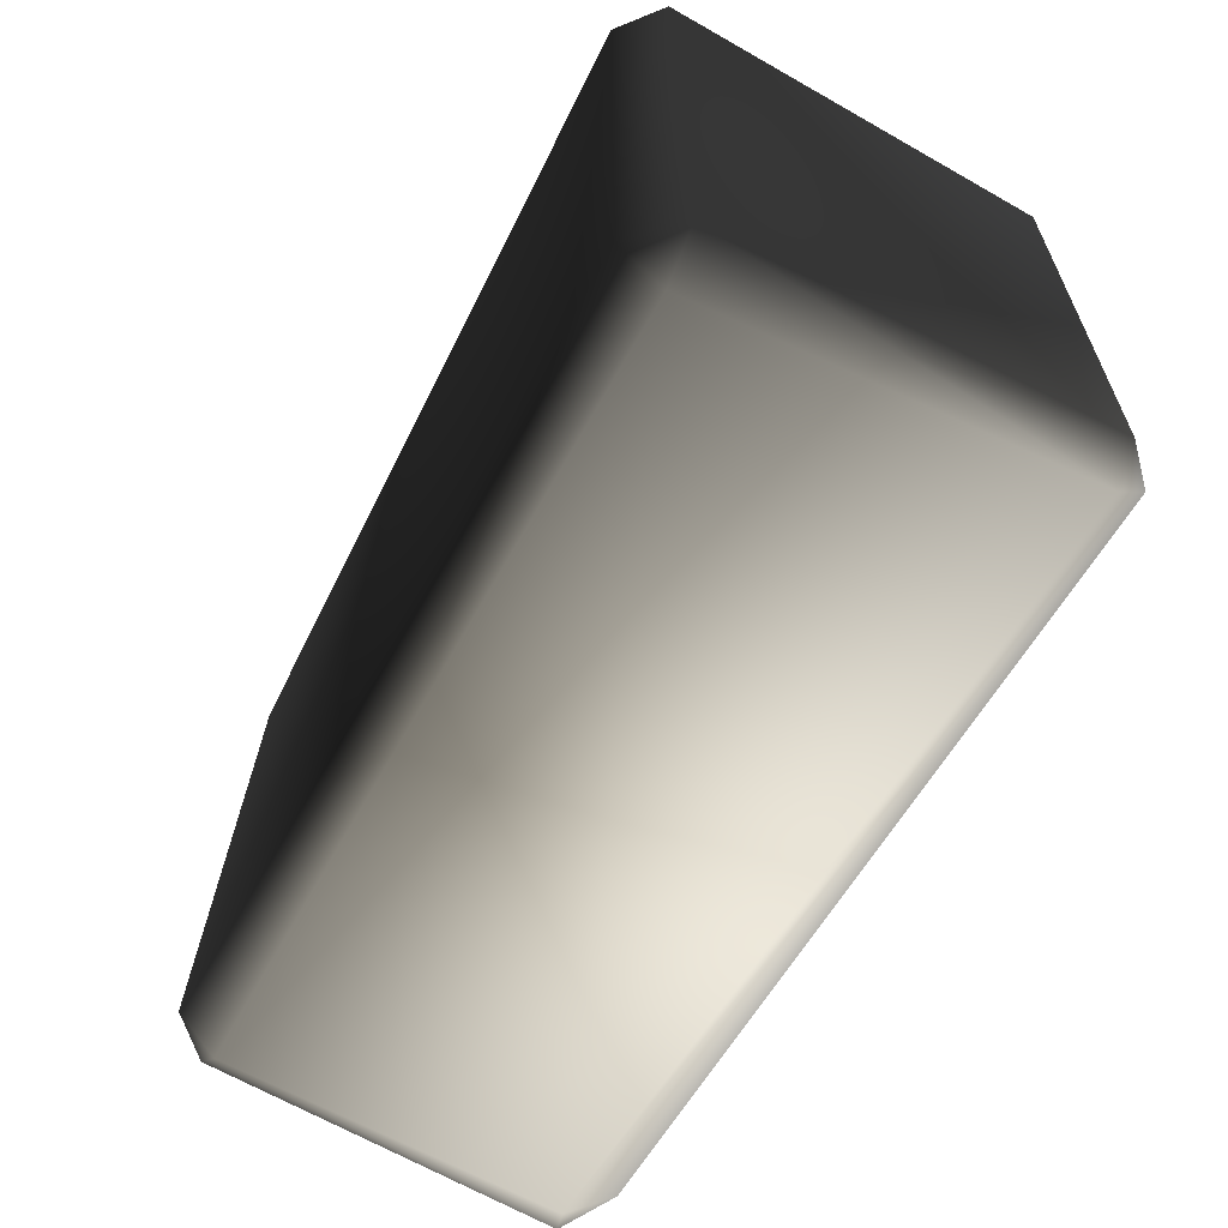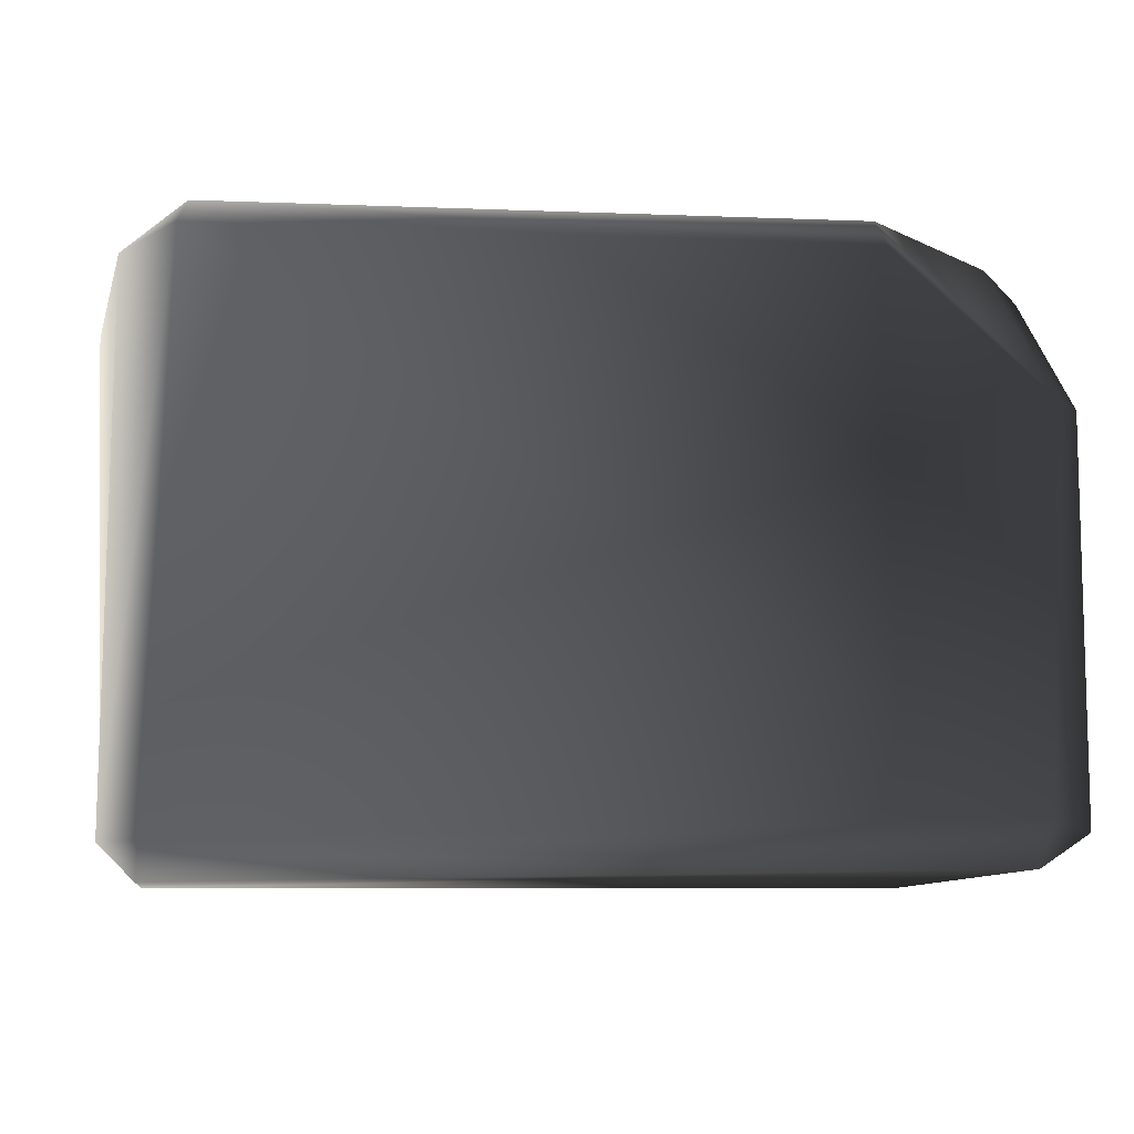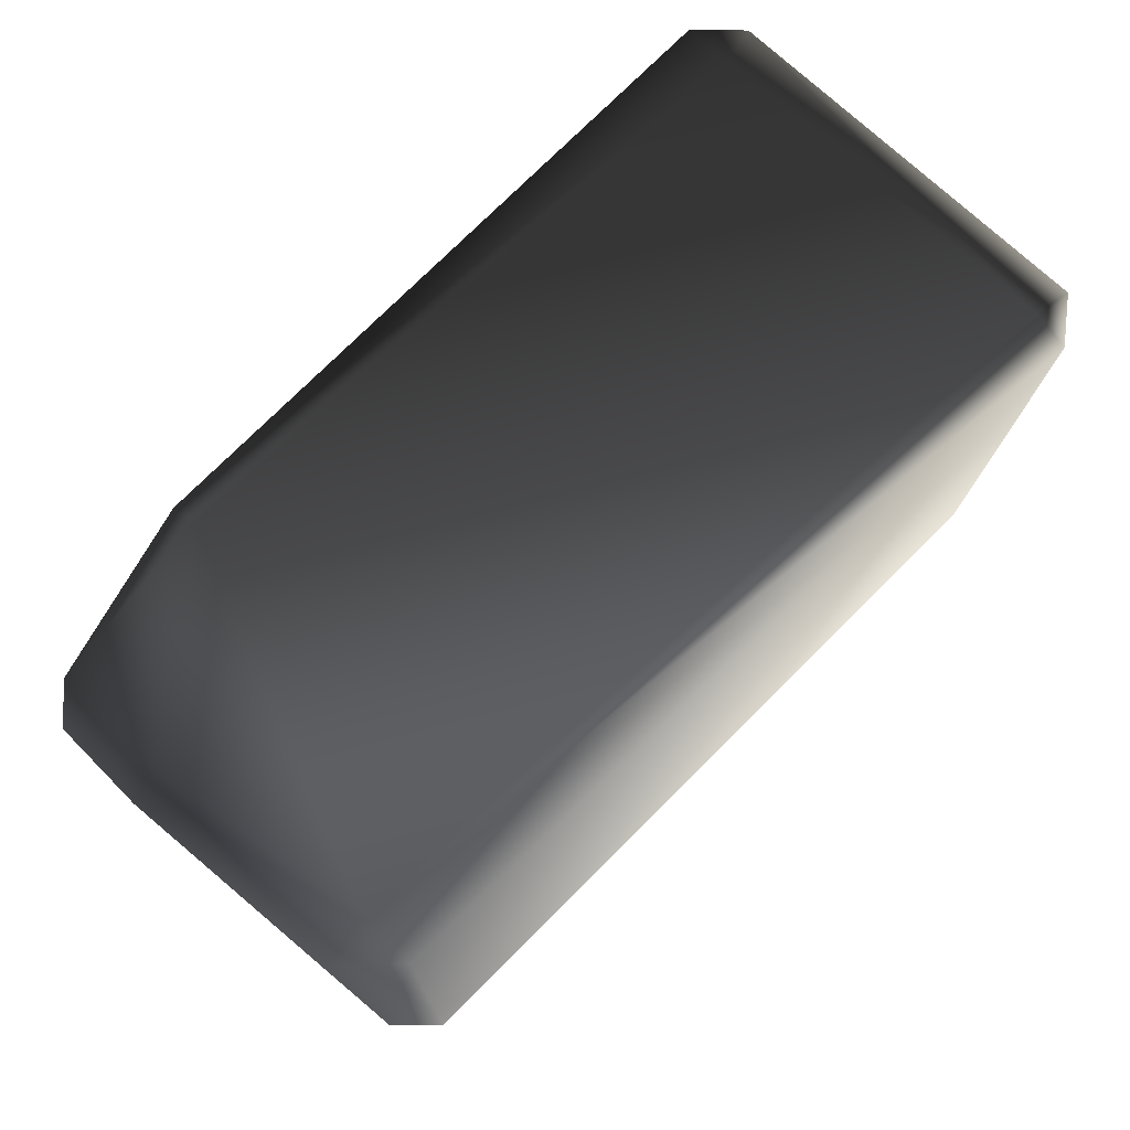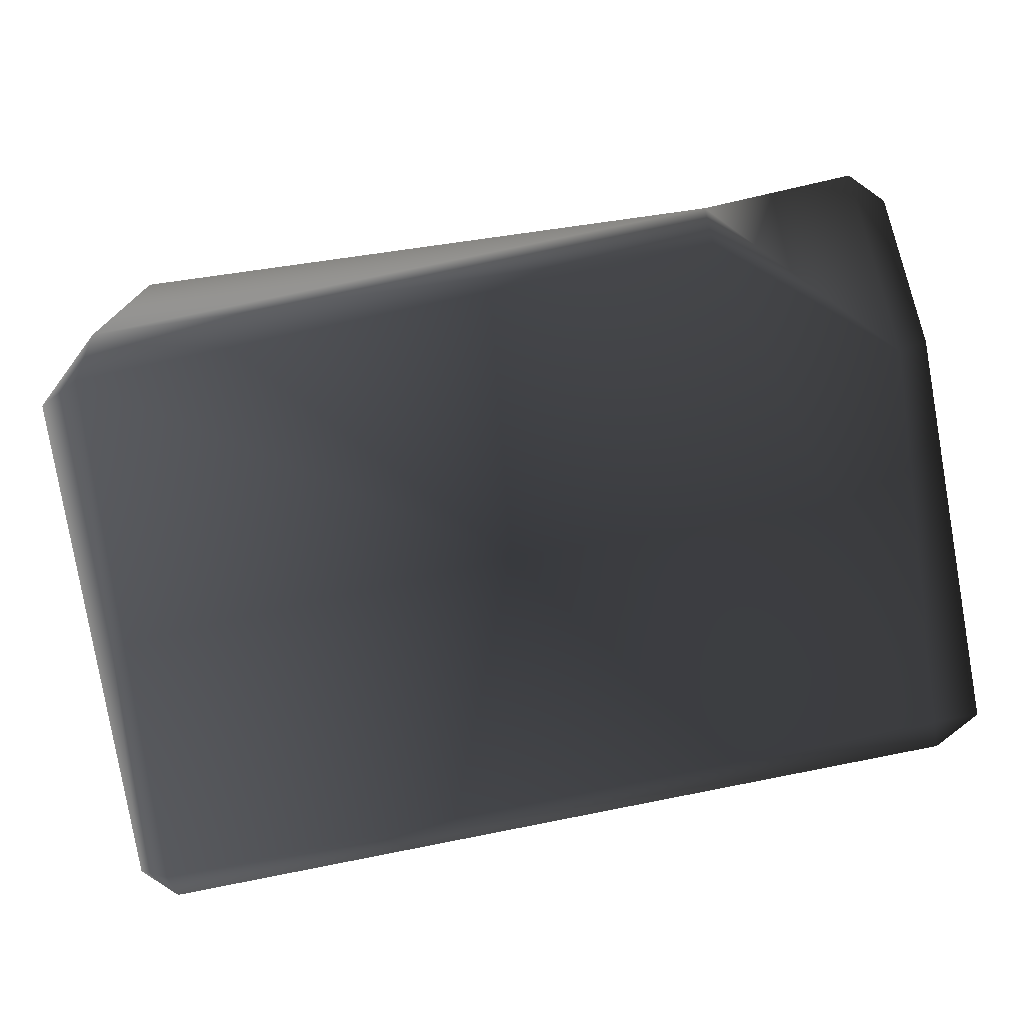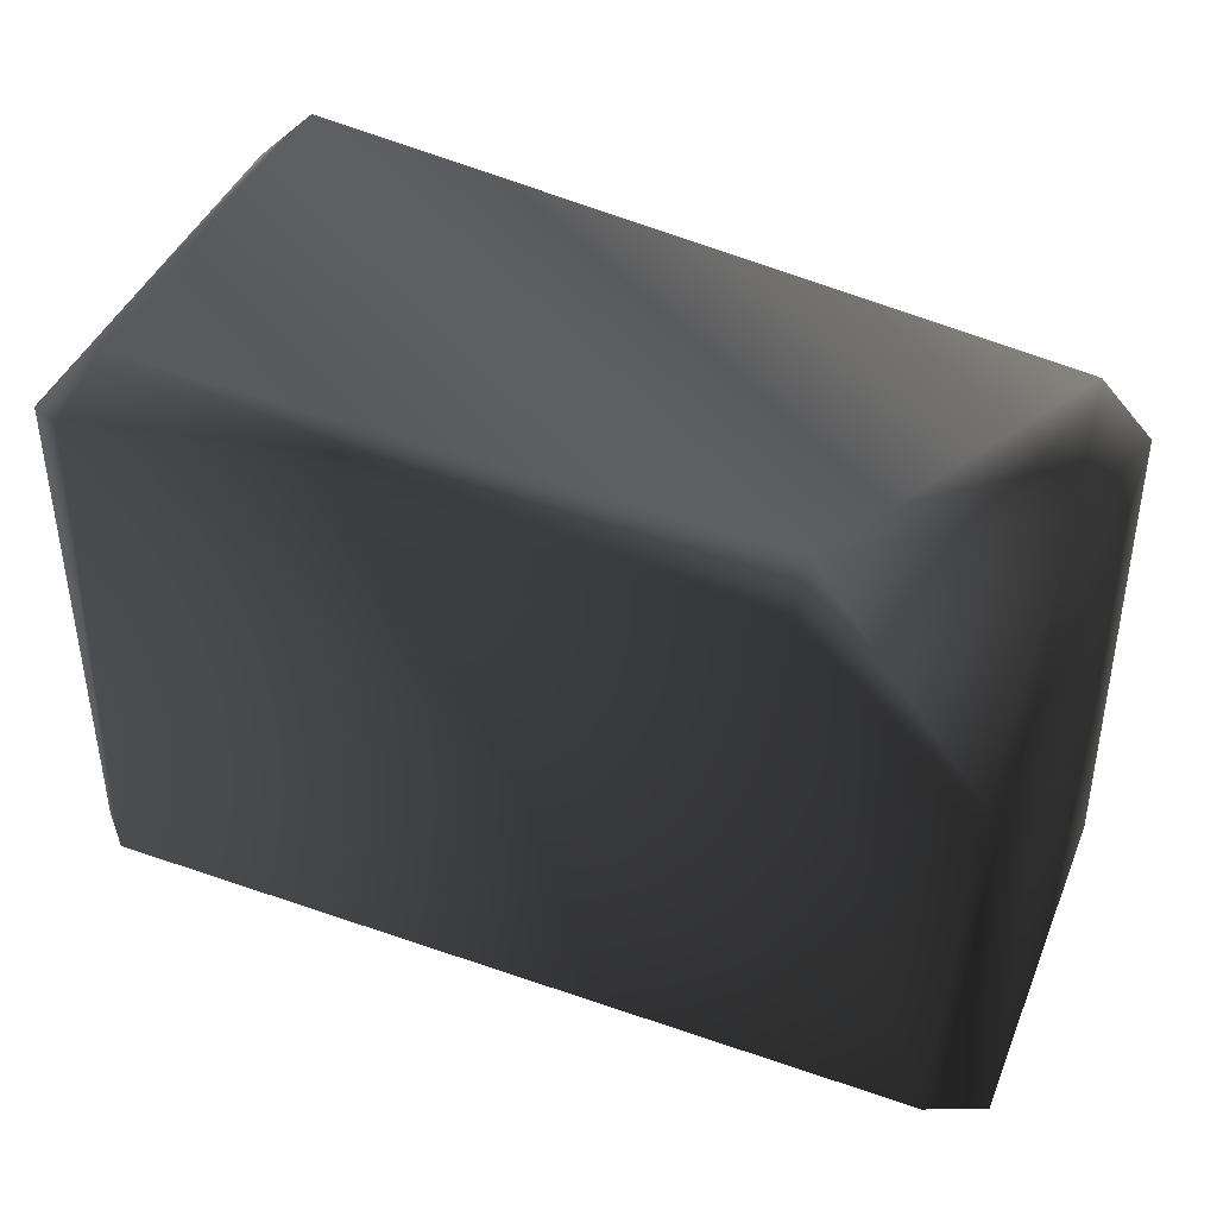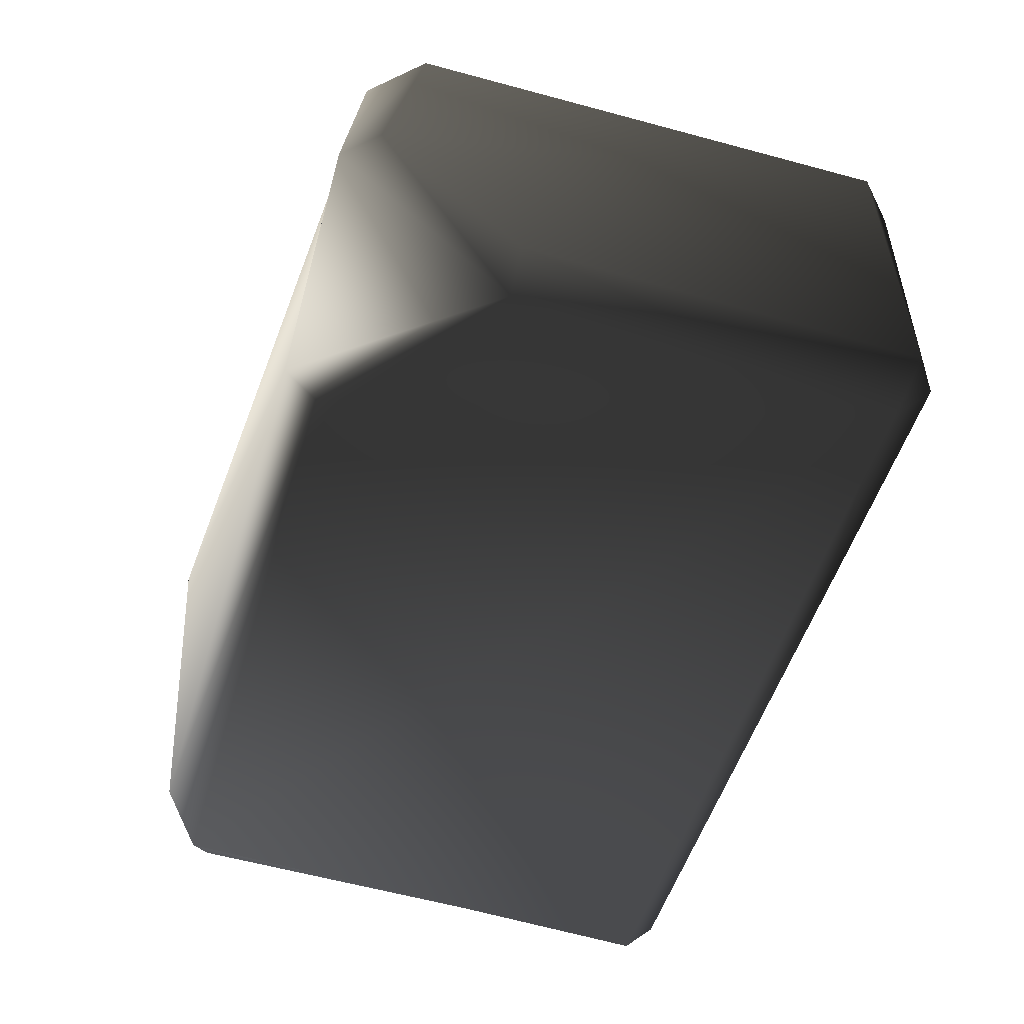
<metadata>
{"format":"obj","ext":"obj","renderer":"f3d","projection":"perspective","resolution":1024,"background":"white","views":[{"elev":-62.0,"azim":60.7,"up":"+Y"},{"elev":-9.1,"azim":166.5,"up":"+Y"},{"elev":75.2,"azim":-45.9,"up":"+Y"},{"elev":-79.1,"azim":-170.0,"up":"+Z"},{"elev":42.6,"azim":-156.0,"up":"+Y"},{"elev":-50.6,"azim":-108.0,"up":"+Z"}]}
</metadata>
<code>
v 0.8602 0.6504 -0.359
v -0.5528 0.6938 -0.414
v 0.8602 0.7013 0.448
v -0.8464 0.6372 0.3293
v -0.9235 0.6938 -0.1267
v 0.9299 -0.6836 -0.414
v 0.8687 -0.6762 0.4077
v -0.8996 -0.6446 -0.3746
v -0.8699 -0.6682 0.3845
v 0.9633 -0.5817 0.4077
v 0.9943 0.5673 0.448
v 0.8687 -0.5817 0.5023
v 0.8906 0.5938 0.5213
v 0.8602 0.7013 0.448
v -0.8464 0.6372 0.3293
v -0.8464 0.5277 0.4388
v -0.8699 -0.5807 0.472
v -0.8699 -0.6682 0.3845
v 0.8687 -0.6762 0.4077
v -0.9558 0.5277 0.3293
v -0.9573 -0.5807 0.3845
v 0.9299 -0.6836 -0.414
v -0.8996 -0.6446 -0.3746
v 0.9299 -0.6103 -0.4873
v -0.8818 -0.5474 -0.4873
v 0.9943 0.5164 -0.414
v 1.003 -0.6103 -0.414
v 0.8906 0.566 -0.4873
v -0.5528 0.6938 -0.414
v 0.8602 0.6504 -0.359
v -0.5528 0.6205 -0.4873
v -0.9235 0.3128 -0.4873
v -0.9968 -0.5714 -0.414
v -0.9968 0.3128 -0.414
v -0.5528 0.6205 -0.4873
v -0.9235 0.3128 -0.4873
v -0.5528 0.6938 -0.414
v -0.9235 0.6938 -0.1267
v -0.9772 0.4395 -0.2718
v -0.9968 0.3128 -0.414
v -0.9968 0.6205 -0.1267
v -0.9968 -0.5714 -0.414
v -0.8464 0.5277 0.4388
v -0.8464 0.6372 0.3293
v -0.9558 0.5277 0.3293
v -0.9573 -0.5807 0.3845
v -0.8699 -0.5807 0.472
v -0.8699 -0.6682 0.3845
v -0.8996 -0.6446 -0.3746
v -0.8818 -0.5474 -0.4873
v 0.8602 0.6504 -0.359
v 0.9943 0.5164 -0.414
v 0.8906 0.566 -0.4873
v 0.8602 0.7013 0.448
v 0.8906 0.5938 0.5213
v 0.9943 0.5673 0.448
v 0.8687 -0.5817 0.5023
v 0.8687 -0.6762 0.4077
v 0.9633 -0.5817 0.4077
v 0.9299 -0.6836 -0.414
v 1.003 -0.6103 -0.414
v 0.9299 -0.6103 -0.4873
g P_CE_BrickSmall_01_(24)_938_28
f 1 3 2
f 2 3 4
f 4 5 2
f 6 8 7
f 7 8 9
f 10 12 11
f 11 12 13
f 13 15 14
f 16 15 13
f 17 19 18
f 12 19 17
f 12 17 13
f 13 17 16
f 20 16 21
f 21 16 17
f 22 24 23
f 23 24 25
f 26 28 27
f 27 28 24
f 28 25 24
f 29 31 30
f 30 31 28
f 25 28 31
f 25 31 32
f 33 25 34
f 34 25 32
f 35 37 36
f 37 38 36
f 39 41 40
f 40 41 39
f 40 41 42
f 36 41 40
f 38 41 36
f 43 45 44
f 45 38 44
f 41 38 45
f 46 41 45
f 42 41 46
f 47 48 46
f 46 48 42
f 42 48 49
f 42 49 50
f 51 53 52
f 51 52 54
f 55 54 56
f 54 52 56
f 57 59 58
f 59 60 58
f 61 62 60
f 61 60 59
f 61 59 52
f 52 59 56

</code>
